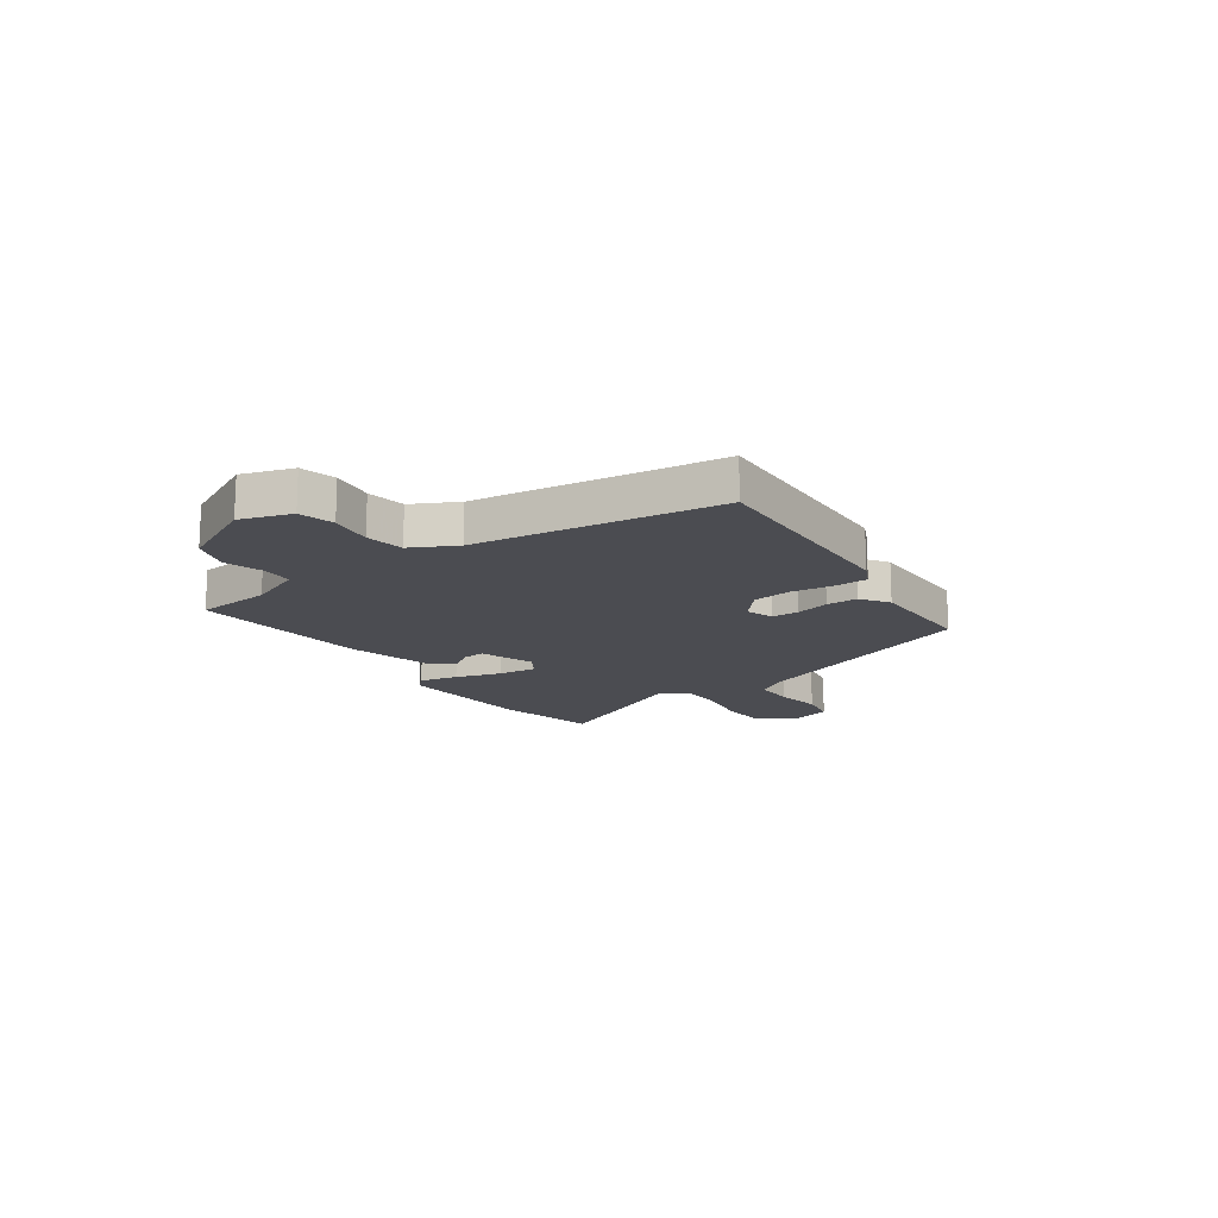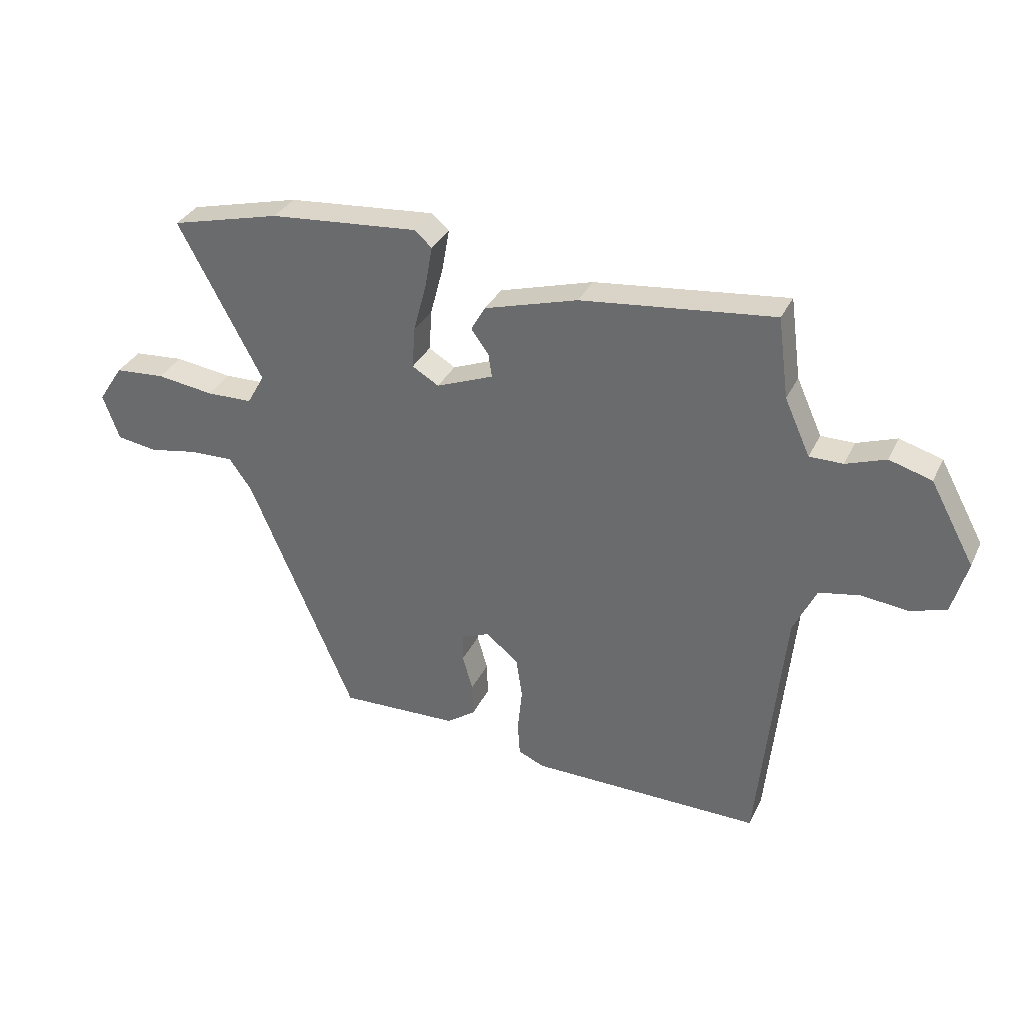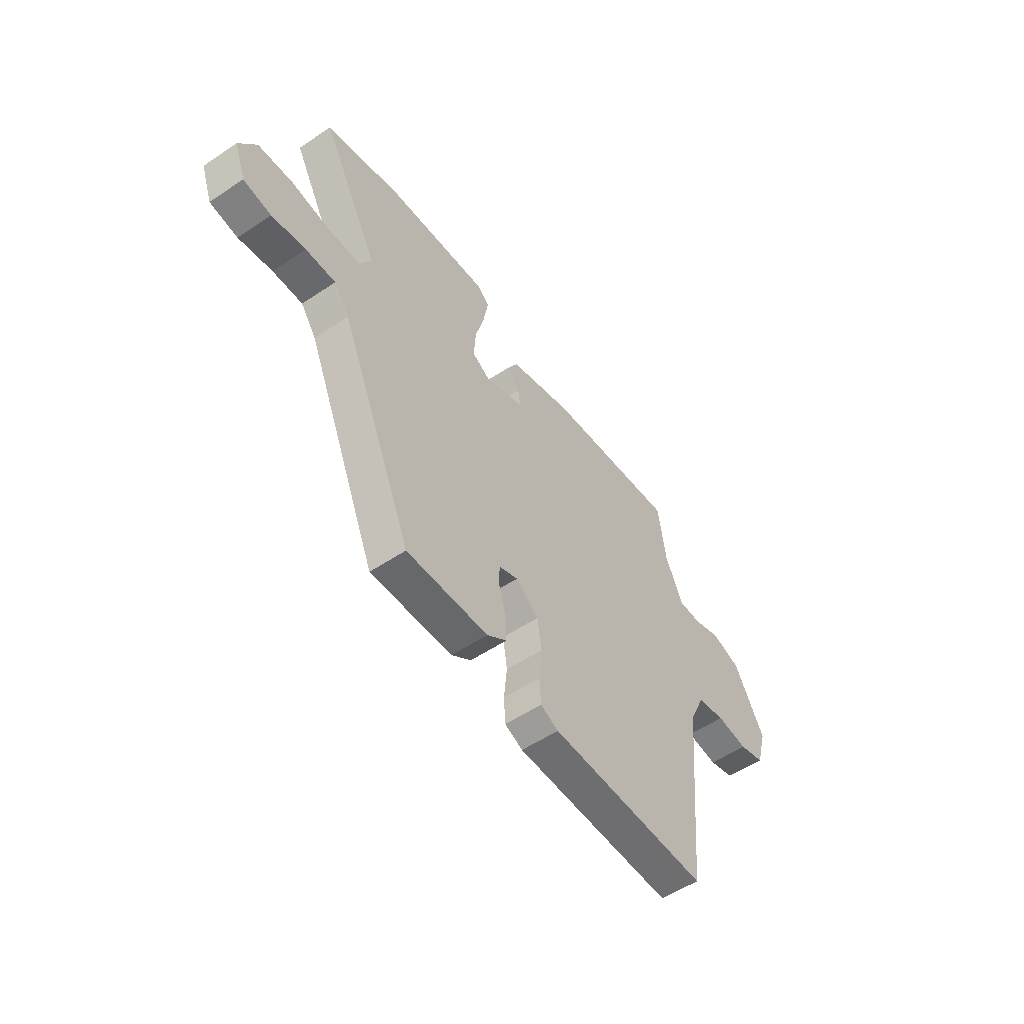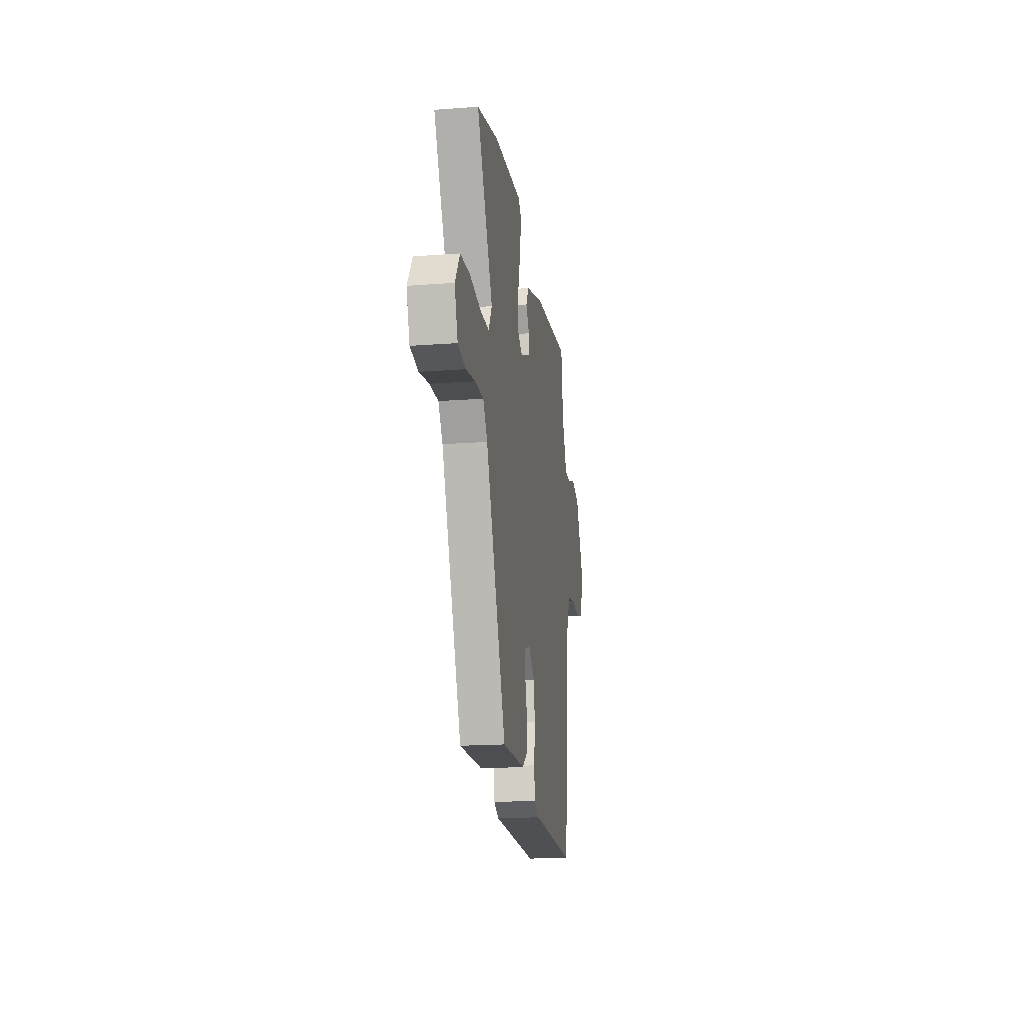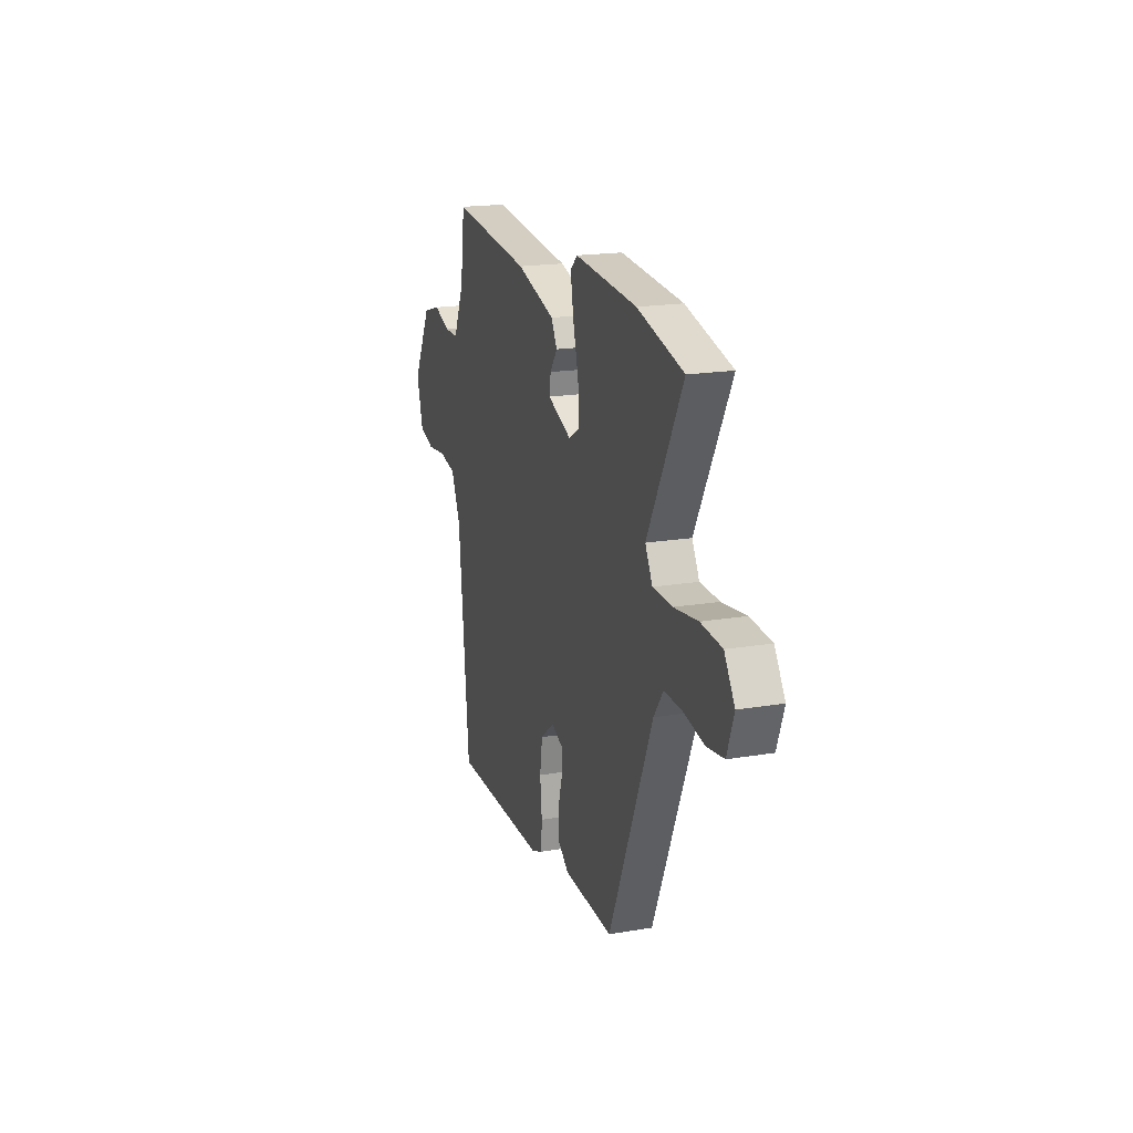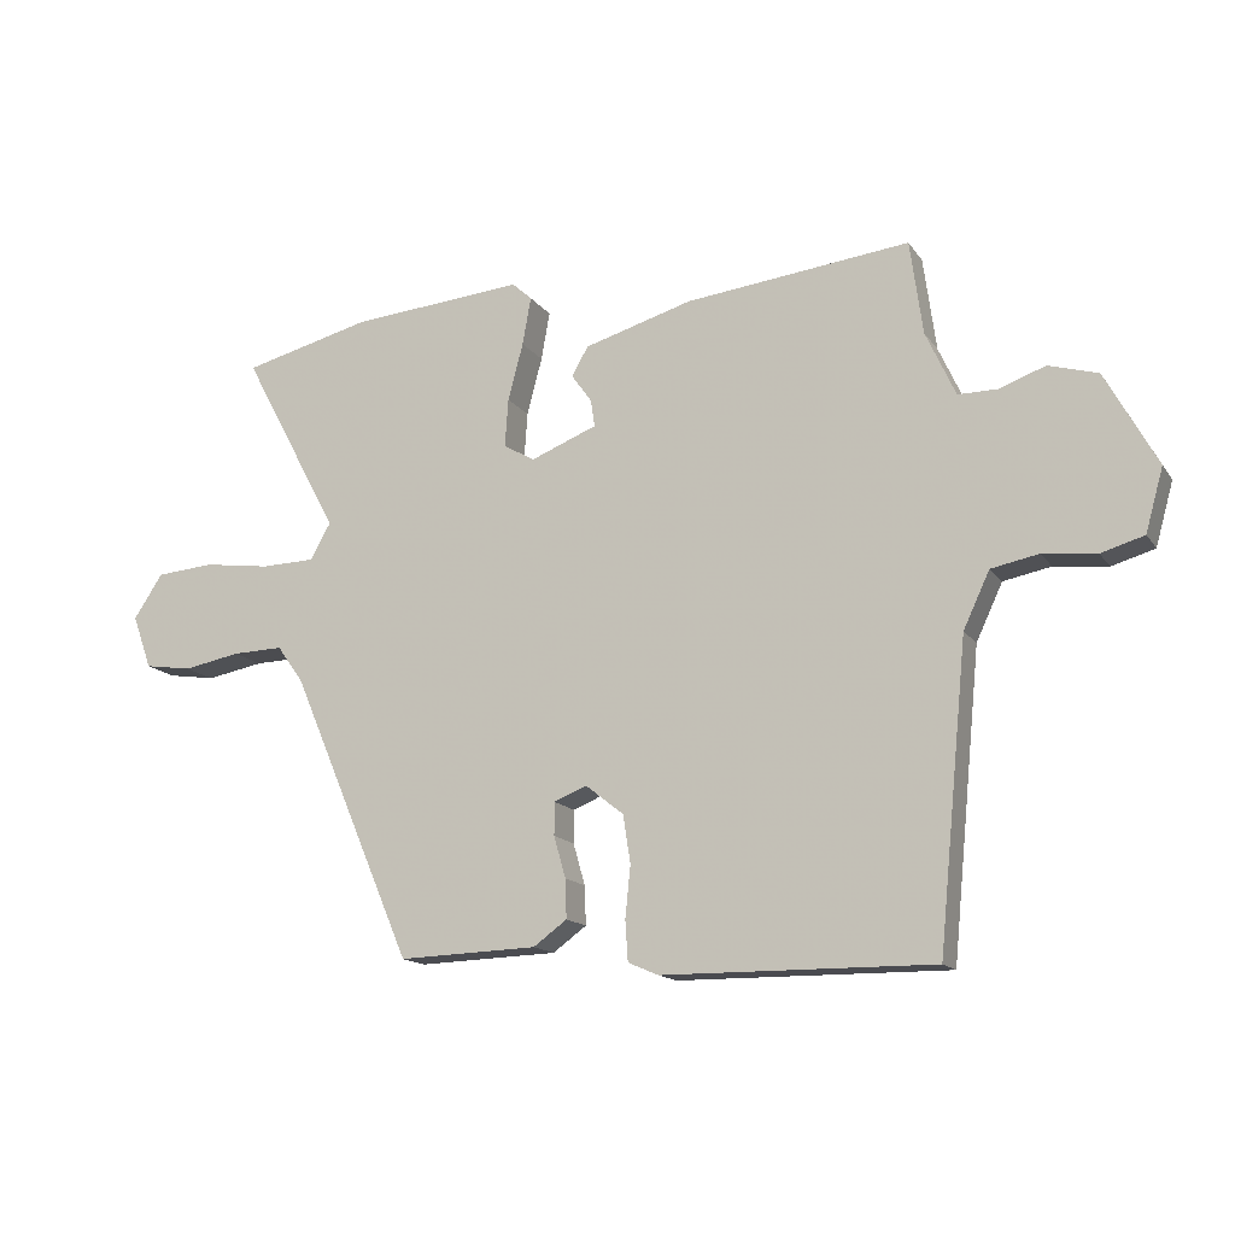
<metadata>
{"format":"obj","ext":"obj","renderer":"f3d","projection":"perspective","resolution":1024,"background":"white","views":[{"elev":-15.4,"azim":123.0,"up":"+Y"},{"elev":33.2,"azim":22.6,"up":"+Z"},{"elev":-54.0,"azim":-54.5,"up":"+Z"},{"elev":-18.5,"azim":-81.8,"up":"+Z"},{"elev":18.7,"azim":-107.8,"up":"+Z"},{"elev":-14.7,"azim":22.7,"up":"+Z"}]}
</metadata>
<code>
v 0.488 0.07 -0.534
v 0.078 0.07 -0.53
v 0.032 0.07 -0.51
v 0.028 0.07 -0.449
v 0.036 0.07 -0.371
v 0.025 0.07 -0.298
v -0.033 0.07 -0.252
v -0.083 0.07 -0.272
v -0.083 0.07 -0.322
v -0.065 0.07 -0.385
v -0.063 0.07 -0.444
v -0.114 0.07 -0.481
v -0.324 0.07 -0.488
v -0.51 0.07 -0.053
v -0.55 0.07 0.003
v -0.627 0.07 0.001
v -0.714 0.07 -0.015
v -0.786 0.07 -0.004
v -0.815 0.07 0.077
v -0.771 0.07 0.144
v -0.682 0.07 0.151
v -0.581 0.07 0.137
v -0.499 0.07 0.139
v -0.468 0.07 0.194
v -0.616 0.07 0.471
v -0.421 0.07 0.52
v -0.158 0.07 0.542
v -0.128 0.07 0.515
v -0.141 0.07 0.442
v -0.164 0.07 0.355
v -0.169 0.07 0.282
v -0.122 0.07 0.254
v -0.021 0.07 0.294
v -0.027 0.07 0.335
v -0.058 0.07 0.378
v -0.033 0.07 0.422
v 0.132 0.07 0.47
v 0.472 0.07 0.508
v 0.491 0.07 0.366
v 0.536 0.07 0.267
v 0.595 0.07 0.267
v 0.665 0.07 0.292
v 0.74 0.07 0.27
v 0.818 0.07 0.127
v 0.791 0.07 0.031
v 0.726 0.07 0.012
v 0.645 0.07 0.021
v 0.573 0.07 0.007
v 0.533 0.07 -0.078
v 0.488 0 -0.534
v 0.078 0 -0.53
v 0.032 0 -0.51
v 0.028 0 -0.449
v 0.036 0 -0.371
v 0.025 0 -0.298
v -0.033 0 -0.252
v -0.083 0 -0.272
v -0.083 0 -0.322
v -0.065 0 -0.385
v -0.063 0 -0.444
v -0.114 0 -0.481
v -0.324 0 -0.488
v -0.51 0 -0.053
v -0.55 0 0.003
v -0.627 0 0.001
v -0.714 0 -0.015
v -0.786 0 -0.004
v -0.815 0 0.077
v -0.771 0 0.144
v -0.682 0 0.151
v -0.581 0 0.137
v -0.499 0 0.139
v -0.468 0 0.194
v -0.616 0 0.471
v -0.421 0 0.52
v -0.158 0 0.542
v -0.128 0 0.515
v -0.141 0 0.442
v -0.164 0 0.355
v -0.169 0 0.282
v -0.122 0 0.254
v -0.021 0 0.294
v -0.027 0 0.335
v -0.058 0 0.378
v -0.033 0 0.422
v 0.132 0 0.47
v 0.472 0 0.508
v 0.491 0 0.366
v 0.536 0 0.267
v 0.595 0 0.267
v 0.665 0 0.292
v 0.74 0 0.27
v 0.818 0 0.127
v 0.791 0 0.031
v 0.726 0 0.012
v 0.645 0 0.021
v 0.573 0 0.007
v 0.533 0 -0.078
f 44 45 46 47
f 44 47 48
f 41 42 43 44
f 40 41 44 48
f 39 40 48 49
f 34 35 36 37
f 33 34 37 38
f 27 28 29 30
f 27 30 31
f 24 25 26 27
f 23 24 27 31
f 19 20 21 22
f 19 22 23
f 16 17 18 19
f 15 16 19 23
f 14 15 23 31
f 9 10 11 12
f 8 9 12 13
f 2 3 4 5
f 2 5 6
f 1 2 6
f 49 1 6 7
f 33 38 39 49
f 32 33 49 7
f 8 13 14 31
f 7 8 31 32
f 96 95 94 93
f 97 96 93
f 93 92 91 90
f 97 93 90 89
f 98 97 89 88
f 86 85 84 83
f 87 86 83 82
f 79 78 77 76
f 80 79 76
f 76 75 74 73
f 80 76 73 72
f 71 70 69 68
f 72 71 68
f 68 67 66 65
f 72 68 65 64
f 80 72 64 63
f 61 60 59 58
f 62 61 58 57
f 54 53 52 51
f 55 54 51
f 55 51 50
f 56 55 50 98
f 98 88 87 82
f 56 98 82 81
f 80 63 62 57
f 81 80 57 56
f 1 50 51 2
f 2 51 52 3
f 3 52 53 4
f 4 53 54 5
f 5 54 55 6
f 6 55 56 7
f 7 56 57 8
f 8 57 58 9
f 9 58 59 10
f 10 59 60 11
f 11 60 61 12
f 12 61 62 13
f 13 62 63 14
f 14 63 64 15
f 15 64 65 16
f 16 65 66 17
f 17 66 67 18
f 18 67 68 19
f 19 68 69 20
f 20 69 70 21
f 21 70 71 22
f 22 71 72 23
f 23 72 73 24
f 24 73 74 25
f 25 74 75 26
f 26 75 76 27
f 27 76 77 28
f 28 77 78 29
f 29 78 79 30
f 30 79 80 31
f 31 80 81 32
f 32 81 82 33
f 33 82 83 34
f 34 83 84 35
f 35 84 85 36
f 36 85 86 37
f 37 86 87 38
f 38 87 88 39
f 39 88 89 40
f 40 89 90 41
f 41 90 91 42
f 42 91 92 43
f 43 92 93 44
f 44 93 94 45
f 45 94 95 46
f 46 95 96 47
f 47 96 97 48
f 48 97 98 49
f 49 98 50 1

</code>
